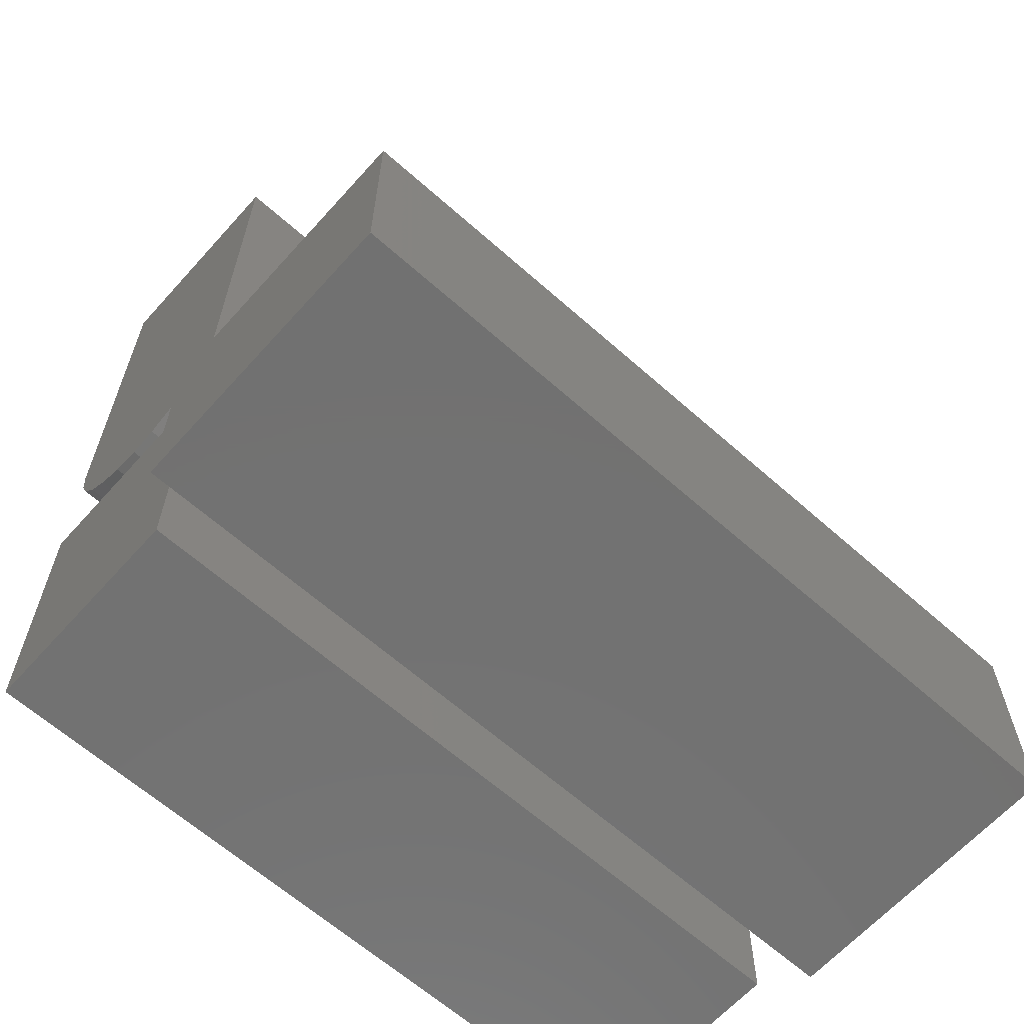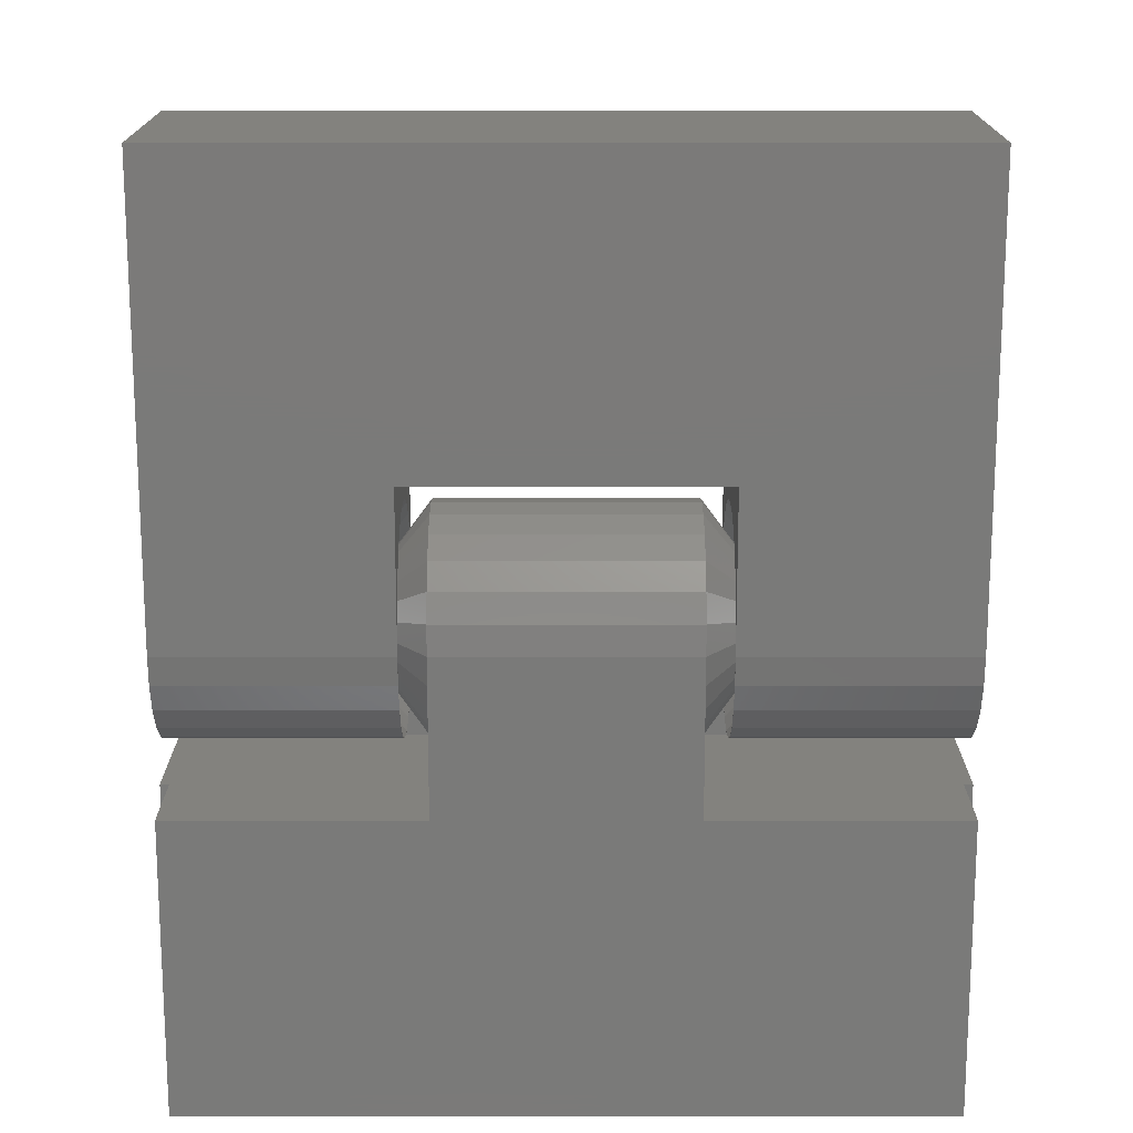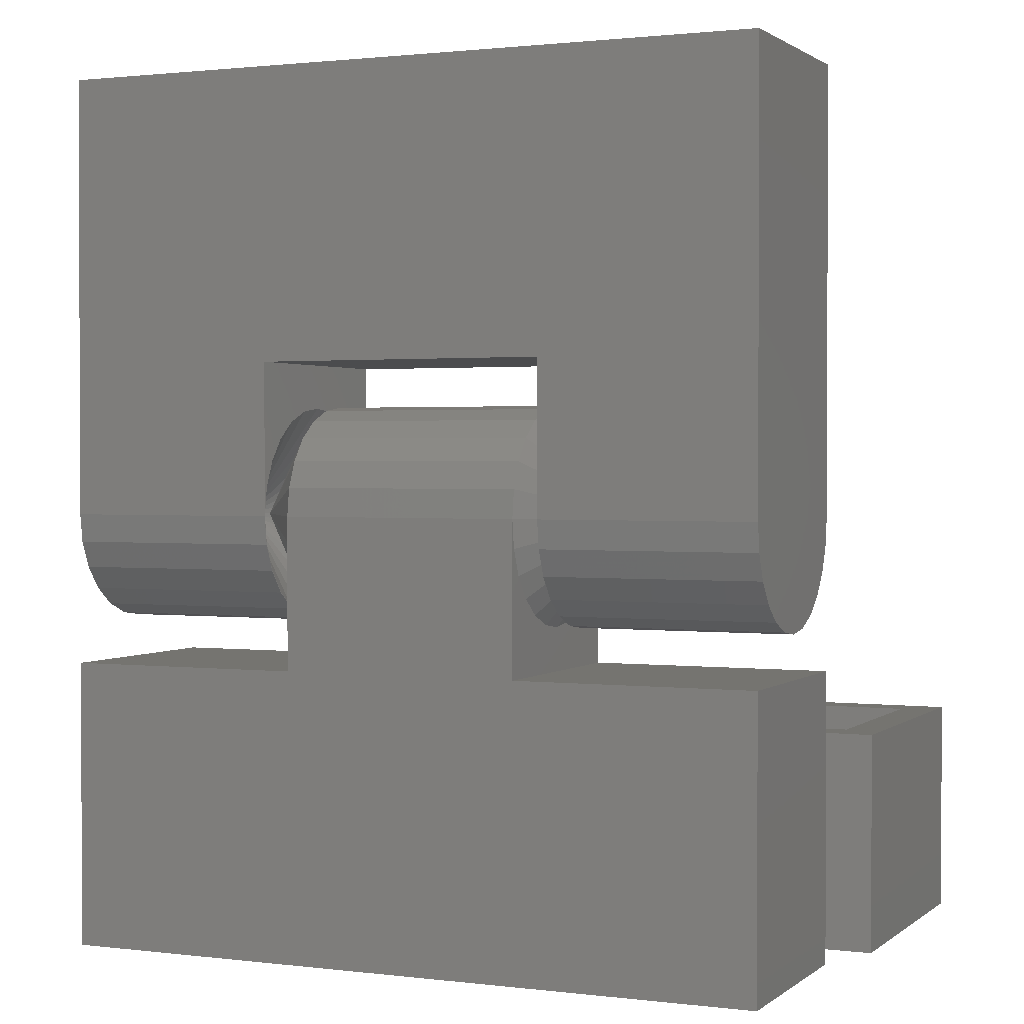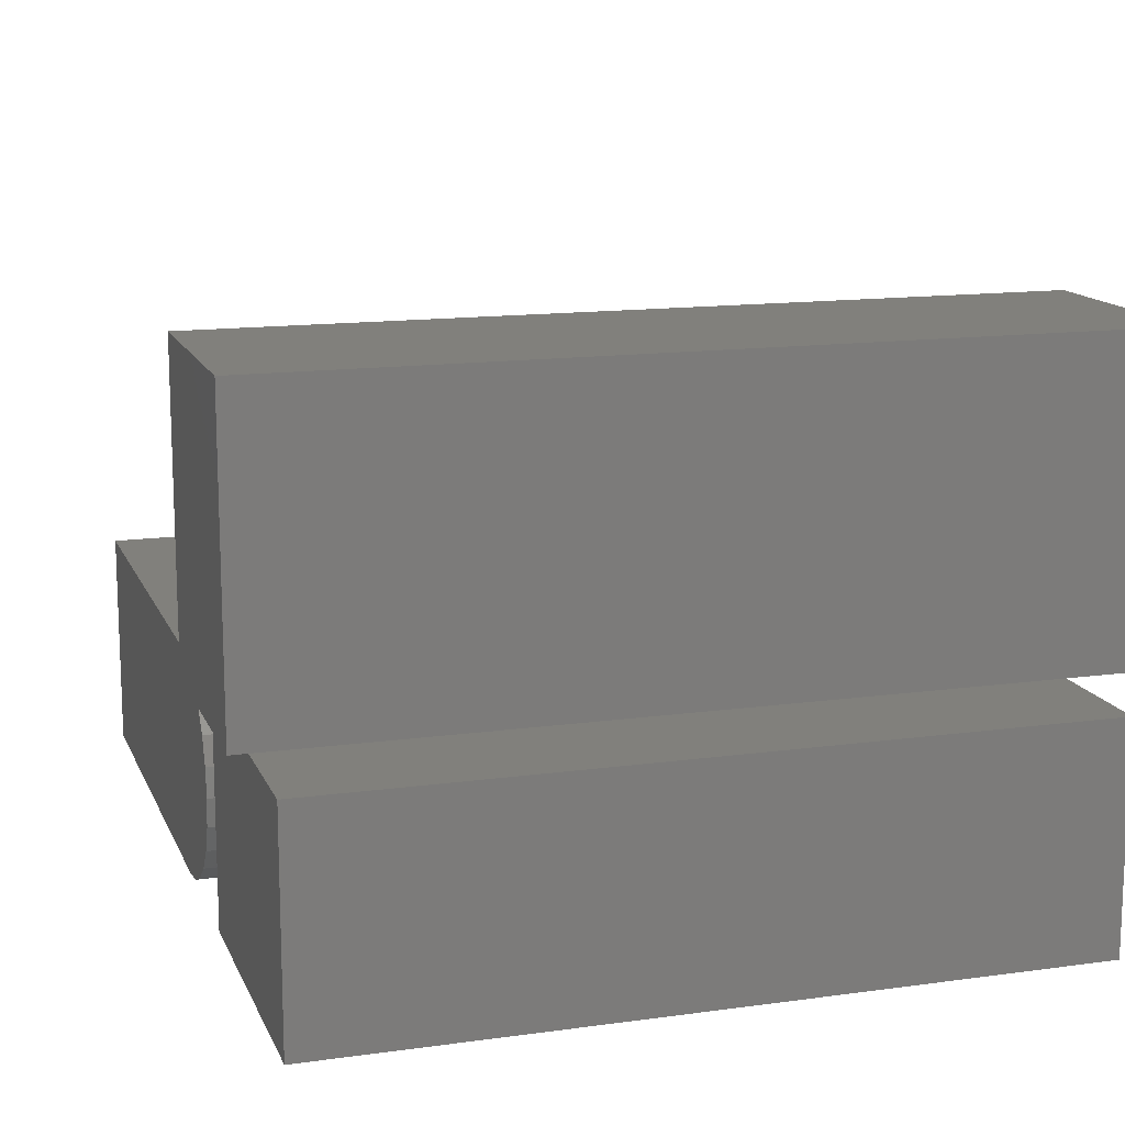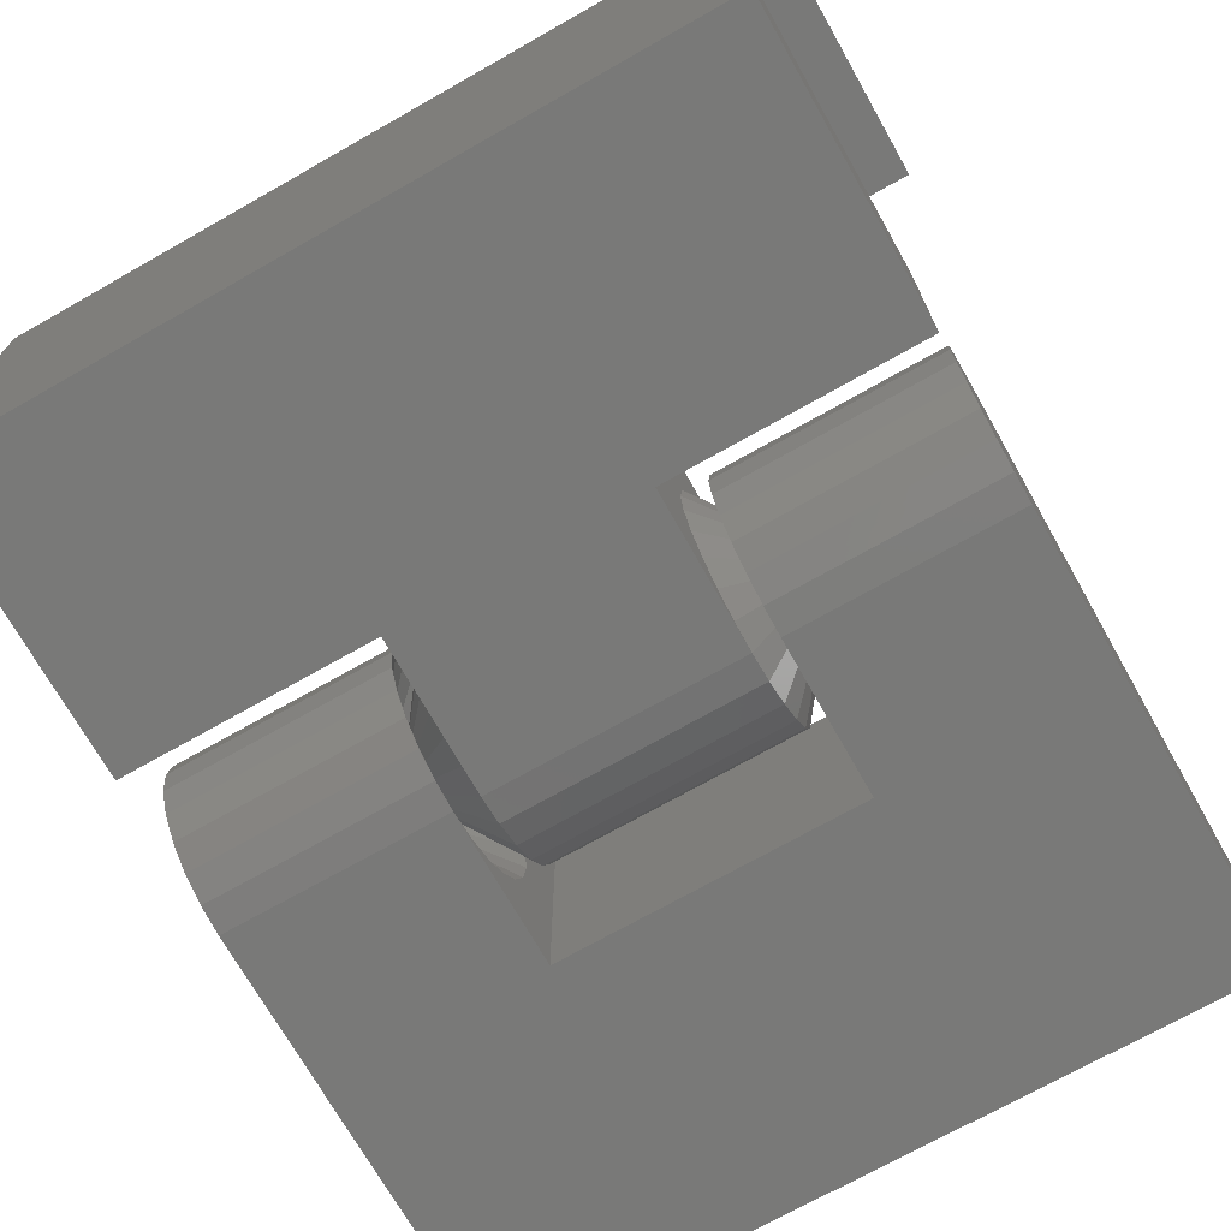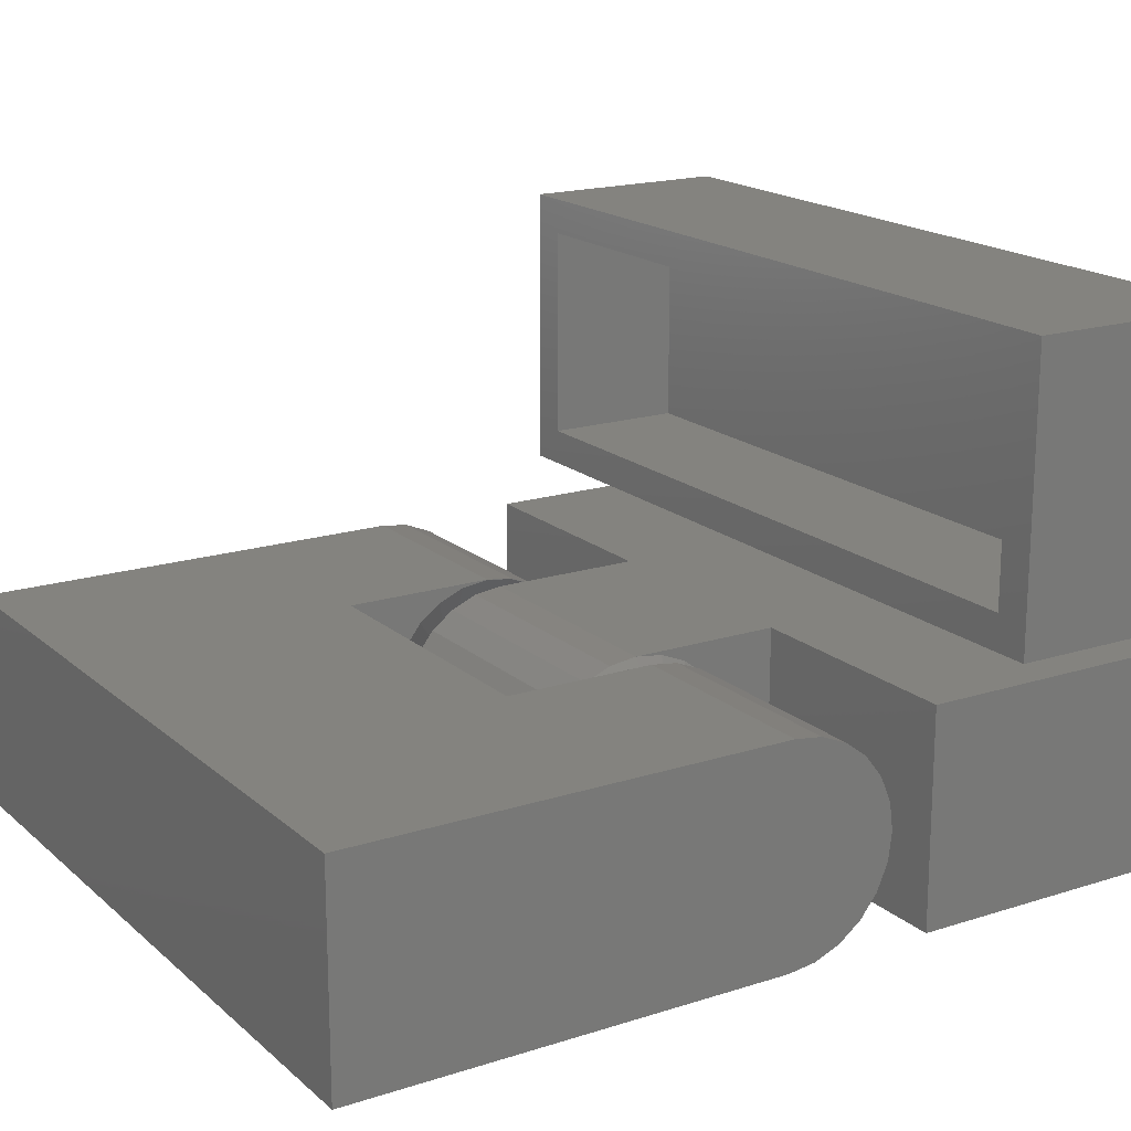
<metadata>
{"format":"stl","ext":"stl","renderer":"f3d","projection":"perspective","resolution":1024,"background":"white","views":[{"elev":-63.7,"azim":138.1,"up":"+Z"},{"elev":16.7,"azim":0.0,"up":"+Z"},{"elev":1.3,"azim":23.9,"up":"+Z"},{"elev":13.9,"azim":162.9,"up":"+Y"},{"elev":-71.7,"azim":-150.5,"up":"+Y"},{"elev":17.8,"azim":57.9,"up":"+Y"}]}
</metadata>
<code>
# stl→obj: 194 verts, 376 faces
v 2 -6 16.2
v 2 -6 12
v 7.967 -6 12
v 7.967 -6 16.2
v 2 -5.898 11.22
v 7.967 -5.898 11.22
v 2 -1.288e-15 16.2
v 2 -2.22e-15 12
v 2 -0.1022 11.22
v 2 -0.4019 10.5
v 2 -0.8787 9.879
v 2 -1.5 9.402
v 2 -2.224 9.102
v 2 -3 9
v 2 -3.776 9.102
v 2 -4.5 9.402
v 2 -5.121 9.879
v 2 -5.598 10.5
v 7.967 -5.987 12
v 7.967 -5.885 12.77
v 7.967 -5.587 13.49
v 7.967 -4.493 9.413
v 7.967 -5.112 9.888
v 7.967 -4.5 9.402
v 7.967 -1.507 9.413
v 7.967 -2.227 9.115
v 7.967 -1.5 9.402
v 7.967 -3 9.013
v 7.967 -2.224 9.102
v 7.967 -5.598 10.5
v 7.967 -5.885 11.23
v 7.967 -3.773 9.115
v 7.967 -3 9
v 7.967 -3.776 9.102
v 7.967 -4.493 14.59
v 7.967 -3.773 14.88
v 7.967 -0.1151 12.77
v 7.967 -0.01333 12
v 7.967 -2.951e-15 12
v 7.967 -0.1151 11.23
v 7.967 -0.1022 11.22
v 7.967 -2.019e-15 16.2
v 7.967 -0.4135 10.51
v 7.967 -0.4019 10.5
v 7.967 -3 14.99
v 7.967 -2.227 14.88
v 7.967 -1.507 14.59
v 7.967 -0.8881 14.11
v 7.967 -0.4135 13.49
v 7.967 -0.8787 9.879
v 7.967 -0.8881 9.888
v 7.967 -5.121 9.879
v 7.967 -5.587 10.51
v 7.967 -5.112 14.11
v 22 -3.737e-15 16.2
v 16.03 -3.006e-15 16.2
v 22 -1.288e-15 16.2
v 16.03 -6 16.2
v 2 4.885e-16 24.2
v 22 4.885e-16 24.2
v 2 -6 24.2
v 22 -6 16.2
v 22 -6 24.2
v 5.727 -3 12
v 16.03 -5.885 11.23
v 16.03 -5.898 11.22
v 16.03 -5.987 12
v 16.03 -2.227 14.88
v 16.03 -0.01333 12
v 16.03 -3.939e-15 12
v 16.03 -0.1151 11.23
v 16.03 -0.1022 11.22
v 16.03 -0.4135 10.51
v 16.03 -0.4019 10.5
v 16.03 -0.8881 9.888
v 16.03 -0.8787 9.879
v 16.03 -1.507 9.413
v 16.03 -1.5 9.402
v 16.03 -2.227 9.115
v 16.03 -2.224 9.102
v 16.03 -3 9.013
v 16.03 -3 9
v 16.03 -3.773 9.115
v 16.03 -3.776 9.102
v 16.03 -4.493 9.413
v 16.03 -4.5 9.402
v 16.03 -5.112 9.888
v 16.03 -5.121 9.879
v 16.03 -5.587 10.51
v 16.03 -5.598 10.5
v 16.03 -6 12
v 16.03 -0.1151 12.77
v 16.03 -1.507 14.59
v 16.03 -0.4135 13.49
v 16.03 -0.8881 14.11
v 16.03 -3 14.99
v 16.03 -3.773 14.88
v 16.03 -4.493 14.59
v 16.03 -5.112 14.11
v 16.03 -5.587 13.49
v 16.03 -5.885 12.77
v 22 -4.67e-15 12
v 22 -6 12
v 22 -5.898 11.22
v 22 -5.598 10.5
v 22 -5.121 9.879
v 22 -4.5 9.402
v 22 -3.776 9.102
v 22 -3 9
v 22 -2.224 9.102
v 22 -1.5 9.402
v 22 -0.8787 9.879
v 22 -0.4019 10.5
v 22 -0.1022 11.22
v 18.27 -3 12
v 2 -6 -0.2
v 2 -6 7.8
v 2 -4.929e-15 -0.2
v 2 -3.153e-15 7.8
v 22 -6 -0.2
v 8.667 -6 7.8
v 22 -6 7.8
v 15.33 -6 7.8
v 22 -4.929e-15 -0.2
v 22 -3.153e-15 7.8
v 8.667 -3.969e-15 7.8
v 15.33 -4.786e-15 7.8
v 8.667 -6 12
v 8.667 -5.898 11.22
v 8.667 -1.5 9.402
v 8.667 -2.224 9.102
v 8.667 -0.8787 9.879
v 8.667 -0.4019 10.5
v 8.667 -0.1022 11.22
v 8.667 -3.037e-15 12
v 8.667 -5.598 10.5
v 8.667 -5.121 9.879
v 8.667 -4.5 9.402
v 8.667 -3.776 9.102
v 8.667 -3 9
v 15.33 -5.898 11.22
v 15.33 -6 12
v 15.33 -3.853e-15 12
v 15.33 -4.444e-07 12
v 15.33 -5.598 10.5
v 15.33 -2.224 9.102
v 15.33 -3 9
v 15.33 -0.1022 12.78
v 15.33 -0.1022 11.22
v 15.33 -0.4019 10.5
v 15.33 -0.8787 9.879
v 15.33 -1.5 9.402
v 15.33 -3.776 9.102
v 15.33 -4.5 9.402
v 15.33 -5.121 9.879
v 8.667 -0.1022 12.78
v 6.417 -3 12
v 8.667 -5.898 12.78
v 15.33 -5.898 12.78
v 8.667 -5.598 13.5
v 15.33 -5.598 13.5
v 8.667 -5.121 14.12
v 15.33 -5.121 14.12
v 8.667 -4.5 14.6
v 15.33 -4.5 14.6
v 8.667 -3.776 14.9
v 15.33 -3.776 14.9
v 8.667 -3 15
v 15.33 -3 15
v 8.667 -2.224 14.9
v 15.33 -2.224 14.9
v 8.667 -1.5 14.6
v 15.33 -1.5 14.6
v 8.667 -0.8787 14.12
v 15.33 -0.8787 14.12
v 8.667 -0.4019 13.5
v 15.33 -0.4019 13.5
v 17.58 -3 12
v 1 1 0
v 1 1 6
v 1 9 0
v 1 9 6
v 23 1 0
v 23 1 6
v 23 9 0
v 23 9 6
v 2 2 6
v 2 8 6
v 22 8 6
v 22 2 6
v 2 8 2
v 2 2 2
v 22 2 2
v 22 8 2
f 1 2 3
f 4 1 3
f 3 2 5
f 6 3 5
f 2 1 5
f 5 1 7
f 5 7 8
f 5 8 9
f 5 9 10
f 5 10 11
f 5 11 12
f 5 12 13
f 5 13 14
f 5 14 15
f 5 15 16
f 5 16 17
f 5 17 18
f 19 3 6
f 20 21 4
f 19 20 4
f 22 23 24
f 25 26 27
f 26 28 29
f 30 31 6
f 4 3 19
f 31 19 6
f 28 32 33
f 32 22 34
f 35 36 4
f 37 38 39
f 38 40 41
f 42 4 36
f 40 43 44
f 42 36 45
f 42 45 46
f 42 46 47
f 42 47 48
f 42 48 49
f 42 37 39
f 42 49 37
f 39 38 41
f 41 40 44
f 44 43 50
f 50 51 27
f 51 25 27
f 27 26 29
f 43 51 50
f 29 28 33
f 33 32 34
f 34 22 24
f 24 23 52
f 52 53 30
f 53 31 30
f 23 53 52
f 21 54 4
f 54 35 4
f 6 5 18
f 30 6 18
f 30 18 17
f 52 30 17
f 17 16 52
f 52 16 24
f 16 15 24
f 24 15 34
f 15 14 34
f 34 14 33
f 14 13 33
f 33 13 29
f 13 12 29
f 29 12 27
f 12 11 27
f 27 11 50
f 11 10 50
f 50 10 44
f 10 9 44
f 44 9 41
f 9 8 41
f 41 8 39
f 8 7 39
f 39 7 42
f 55 56 57
f 4 56 58
f 42 56 4
f 57 56 42
f 57 42 7
f 7 59 57
f 57 59 60
f 1 61 7
f 7 61 59
f 61 1 4
f 62 61 58
f 58 61 4
f 63 61 62
f 31 53 64
f 19 31 64
f 53 23 64
f 23 22 64
f 22 32 64
f 32 28 64
f 28 26 64
f 26 25 64
f 25 51 64
f 51 43 64
f 43 40 64
f 40 38 64
f 38 37 64
f 37 49 64
f 49 48 64
f 48 47 64
f 47 46 64
f 46 45 64
f 45 36 64
f 36 35 64
f 35 54 64
f 54 21 64
f 21 20 64
f 20 19 64
f 63 62 55
f 60 63 57
f 57 63 55
f 65 66 67
f 68 58 56
f 69 56 70
f 71 70 72
f 73 72 74
f 75 74 76
f 77 76 78
f 79 78 80
f 81 80 82
f 83 82 84
f 85 84 86
f 87 86 88
f 89 88 90
f 91 58 67
f 91 67 66
f 89 66 65
f 87 88 89
f 66 89 90
f 92 56 69
f 68 56 93
f 94 56 92
f 95 56 94
f 93 56 95
f 96 58 68
f 97 58 96
f 69 70 71
f 98 58 97
f 99 58 98
f 71 72 73
f 100 58 99
f 101 58 100
f 73 74 75
f 67 58 101
f 75 76 77
f 77 78 79
f 79 80 81
f 81 82 83
f 83 84 85
f 85 86 87
f 70 56 102
f 102 56 55
f 59 61 63
f 60 59 63
f 103 91 66
f 104 103 66
f 104 66 90
f 105 104 90
f 105 90 88
f 106 105 88
f 88 86 106
f 106 86 107
f 86 84 107
f 107 84 108
f 84 82 108
f 108 82 109
f 82 80 109
f 109 80 110
f 80 78 110
f 110 78 111
f 78 76 111
f 111 76 112
f 76 74 112
f 112 74 113
f 74 72 113
f 113 72 114
f 72 70 114
f 114 70 102
f 58 91 103
f 62 58 103
f 101 115 67
f 115 65 67
f 100 115 101
f 99 115 100
f 98 115 99
f 97 115 98
f 96 115 97
f 68 115 96
f 93 115 68
f 95 115 93
f 94 115 95
f 92 115 94
f 69 115 92
f 115 69 71
f 115 71 73
f 115 73 75
f 115 75 77
f 115 77 79
f 115 79 81
f 115 81 83
f 115 83 85
f 115 85 87
f 115 87 89
f 115 89 65
f 62 103 104
f 106 62 105
f 105 62 104
f 107 62 106
f 108 62 107
f 109 62 108
f 110 62 109
f 111 62 110
f 112 62 111
f 113 62 112
f 114 62 113
f 102 62 114
f 55 62 102
f 116 117 118
f 118 117 119
f 117 116 120
f 121 117 120
f 122 123 120
f 123 121 120
f 116 118 120
f 120 118 124
f 118 119 124
f 124 119 125
f 119 117 121
f 125 119 126
f 126 119 121
f 125 126 127
f 122 127 123
f 125 127 122
f 121 128 129
f 130 126 131
f 132 126 130
f 133 126 132
f 134 135 126
f 134 126 133
f 121 129 136
f 121 136 137
f 121 137 138
f 121 138 139
f 121 139 140
f 121 140 131
f 121 131 126
f 141 142 123
f 143 144 127
f 145 141 123
f 146 147 127
f 148 144 143
f 144 149 127
f 149 150 127
f 150 151 127
f 151 152 127
f 127 147 123
f 147 153 123
f 153 154 123
f 154 155 123
f 155 145 123
f 152 146 127
f 122 120 124
f 125 122 124
f 126 135 127
f 127 135 143
f 156 148 135
f 135 148 143
f 135 157 156
f 134 157 135
f 133 157 134
f 132 157 133
f 130 157 132
f 131 157 130
f 140 157 131
f 139 157 140
f 138 157 139
f 137 157 138
f 136 157 137
f 129 157 136
f 128 157 129
f 128 121 123
f 142 128 123
f 158 157 128
f 158 128 142
f 159 158 142
f 160 158 159
f 161 160 159
f 162 160 161
f 163 162 161
f 164 162 163
f 165 164 163
f 166 164 165
f 167 166 165
f 168 166 167
f 169 168 167
f 170 168 169
f 171 170 169
f 172 170 171
f 173 172 171
f 174 172 173
f 175 174 173
f 174 175 176
f 176 175 177
f 176 177 156
f 156 177 148
f 178 142 141
f 178 141 145
f 178 145 155
f 178 155 154
f 178 154 153
f 178 153 147
f 178 147 146
f 178 146 152
f 178 152 151
f 178 151 150
f 178 150 149
f 178 149 144
f 144 148 178
f 148 177 178
f 177 175 178
f 175 173 178
f 173 171 178
f 171 169 178
f 169 167 178
f 167 165 178
f 165 163 178
f 163 161 178
f 161 159 178
f 159 142 178
f 156 157 176
f 176 157 174
f 174 157 172
f 172 157 170
f 170 157 168
f 168 157 166
f 166 157 164
f 164 157 162
f 162 157 160
f 160 157 158
f 179 180 181
f 181 180 182
f 180 179 183
f 184 180 183
f 179 181 183
f 183 181 185
f 181 182 185
f 185 182 186
f 187 180 184
f 182 180 187
f 188 189 182
f 182 187 188
f 186 189 184
f 186 182 189
f 189 190 184
f 190 187 184
f 184 183 185
f 186 184 185
f 191 188 187
f 192 191 187
f 190 193 187
f 187 193 192
f 189 194 190
f 190 194 193
f 194 189 188
f 191 194 188
f 193 194 191
f 192 193 191

</code>
